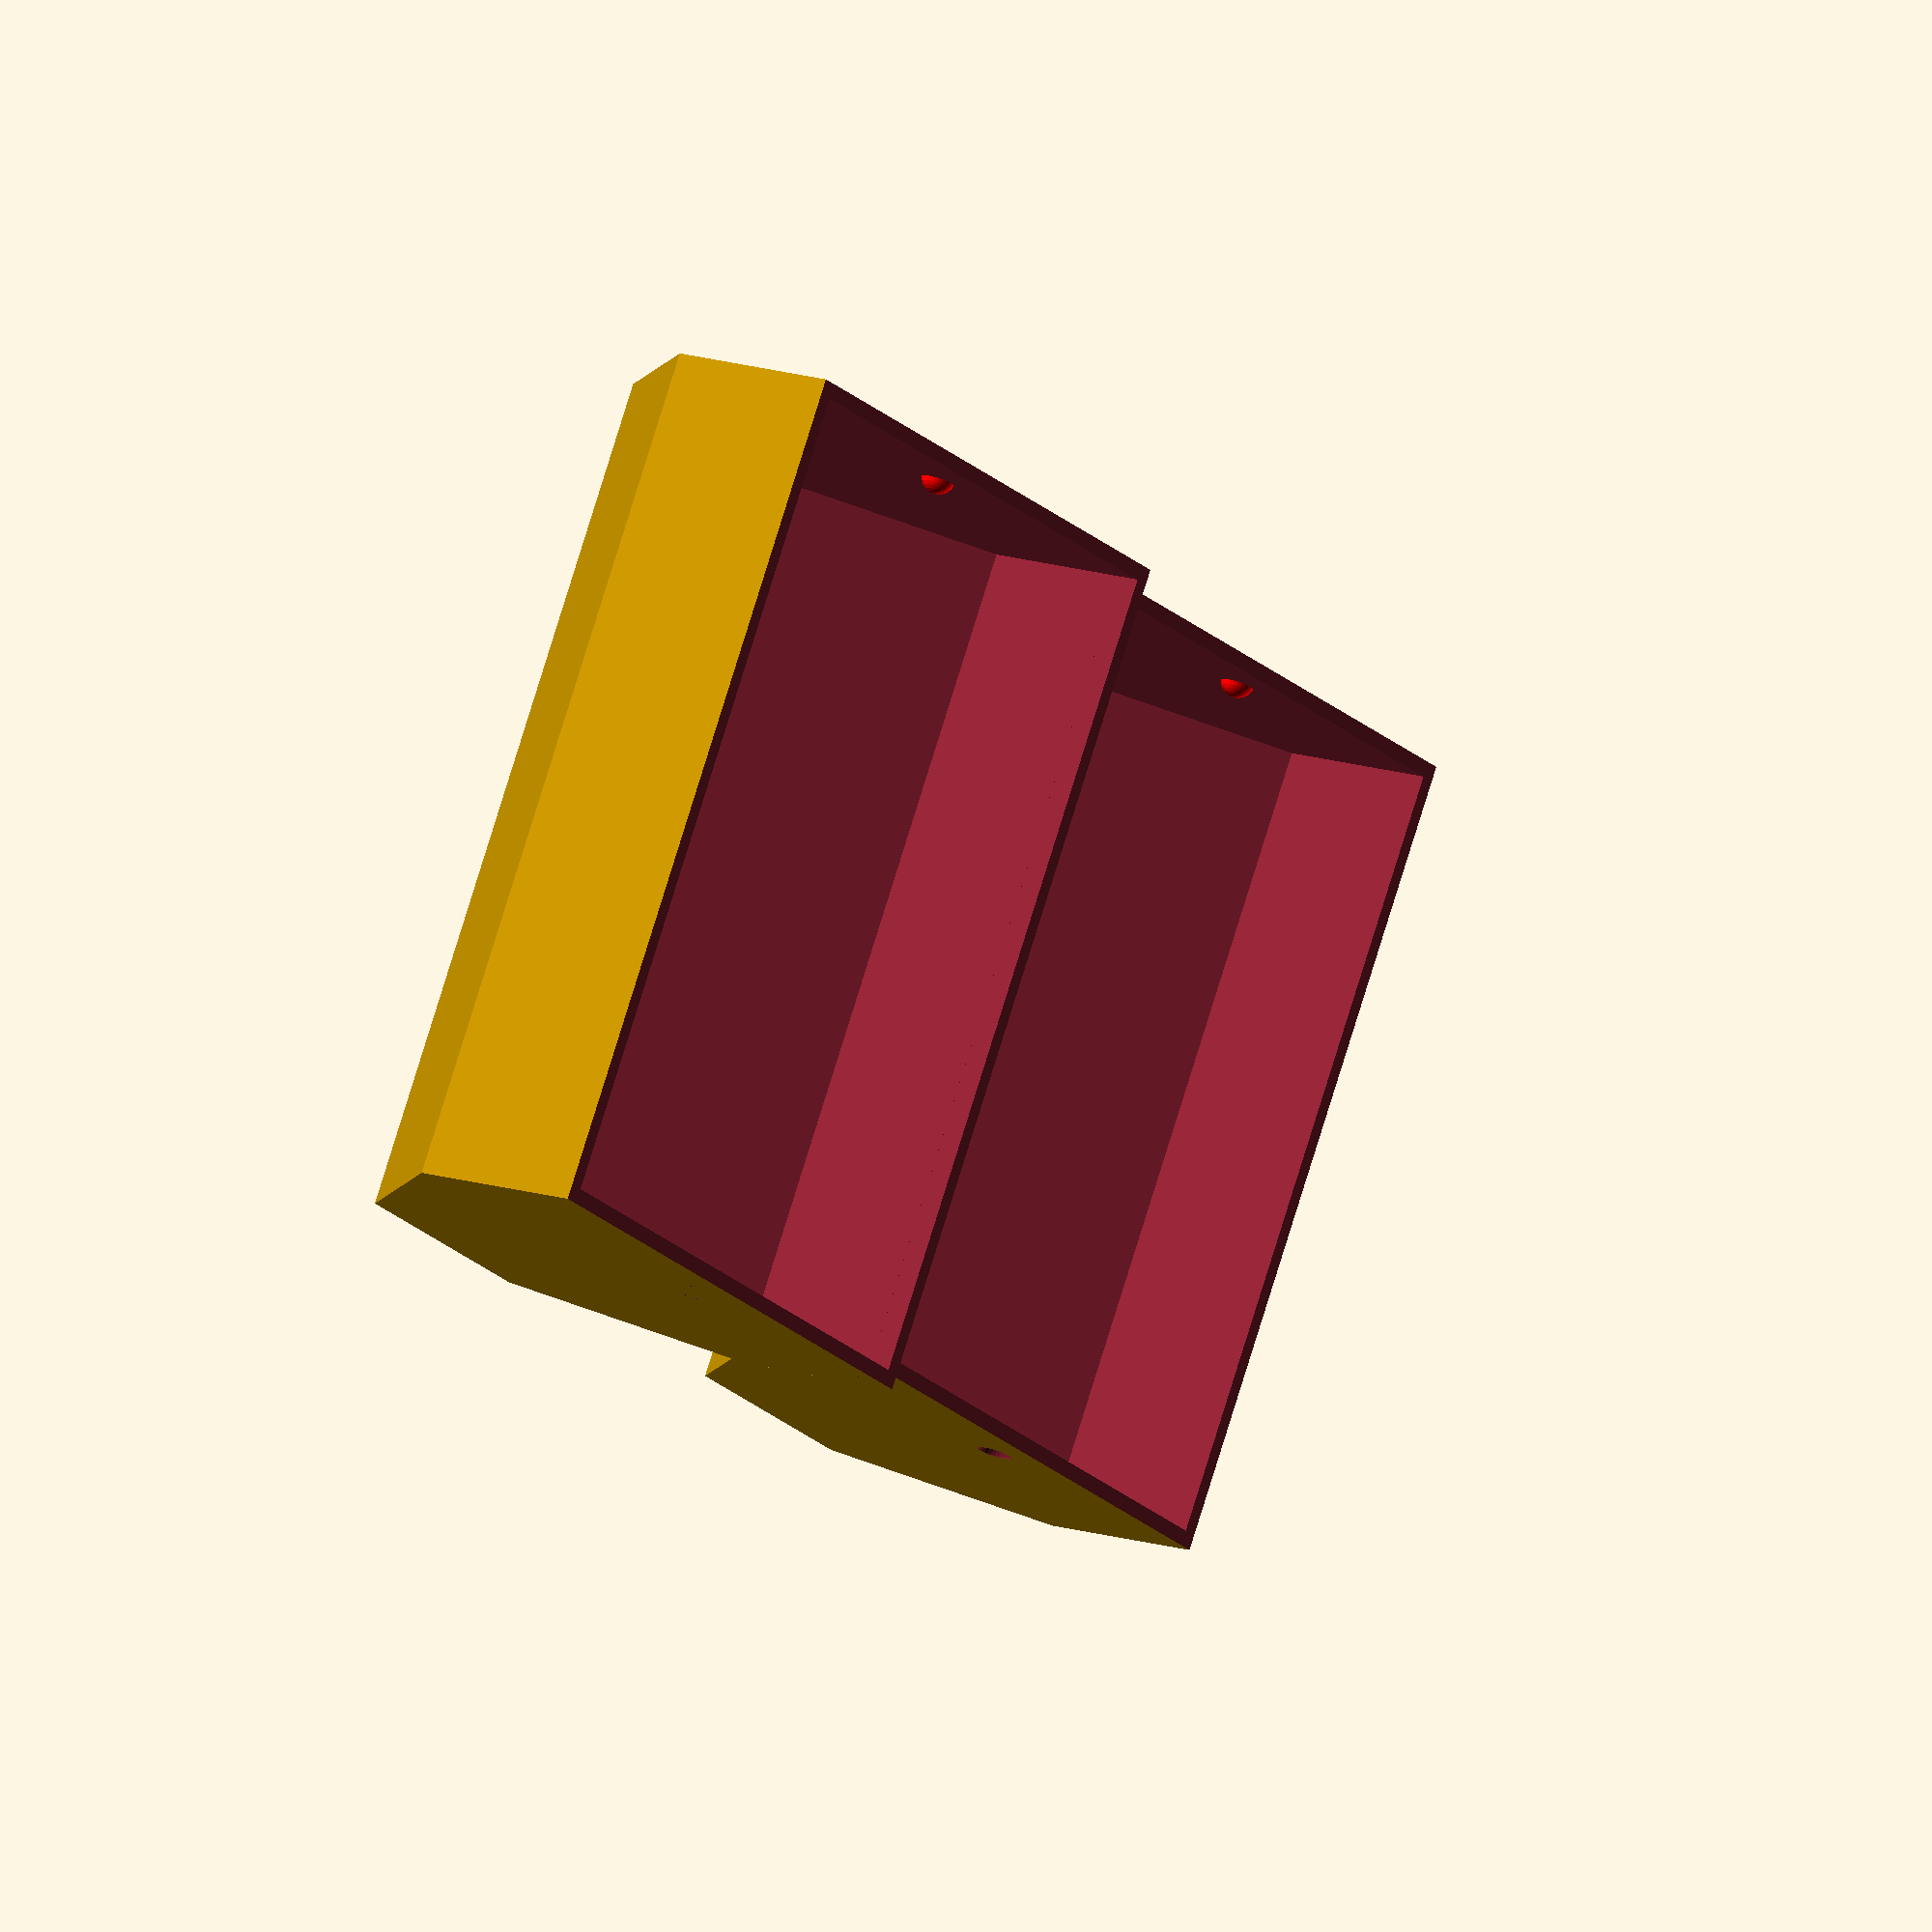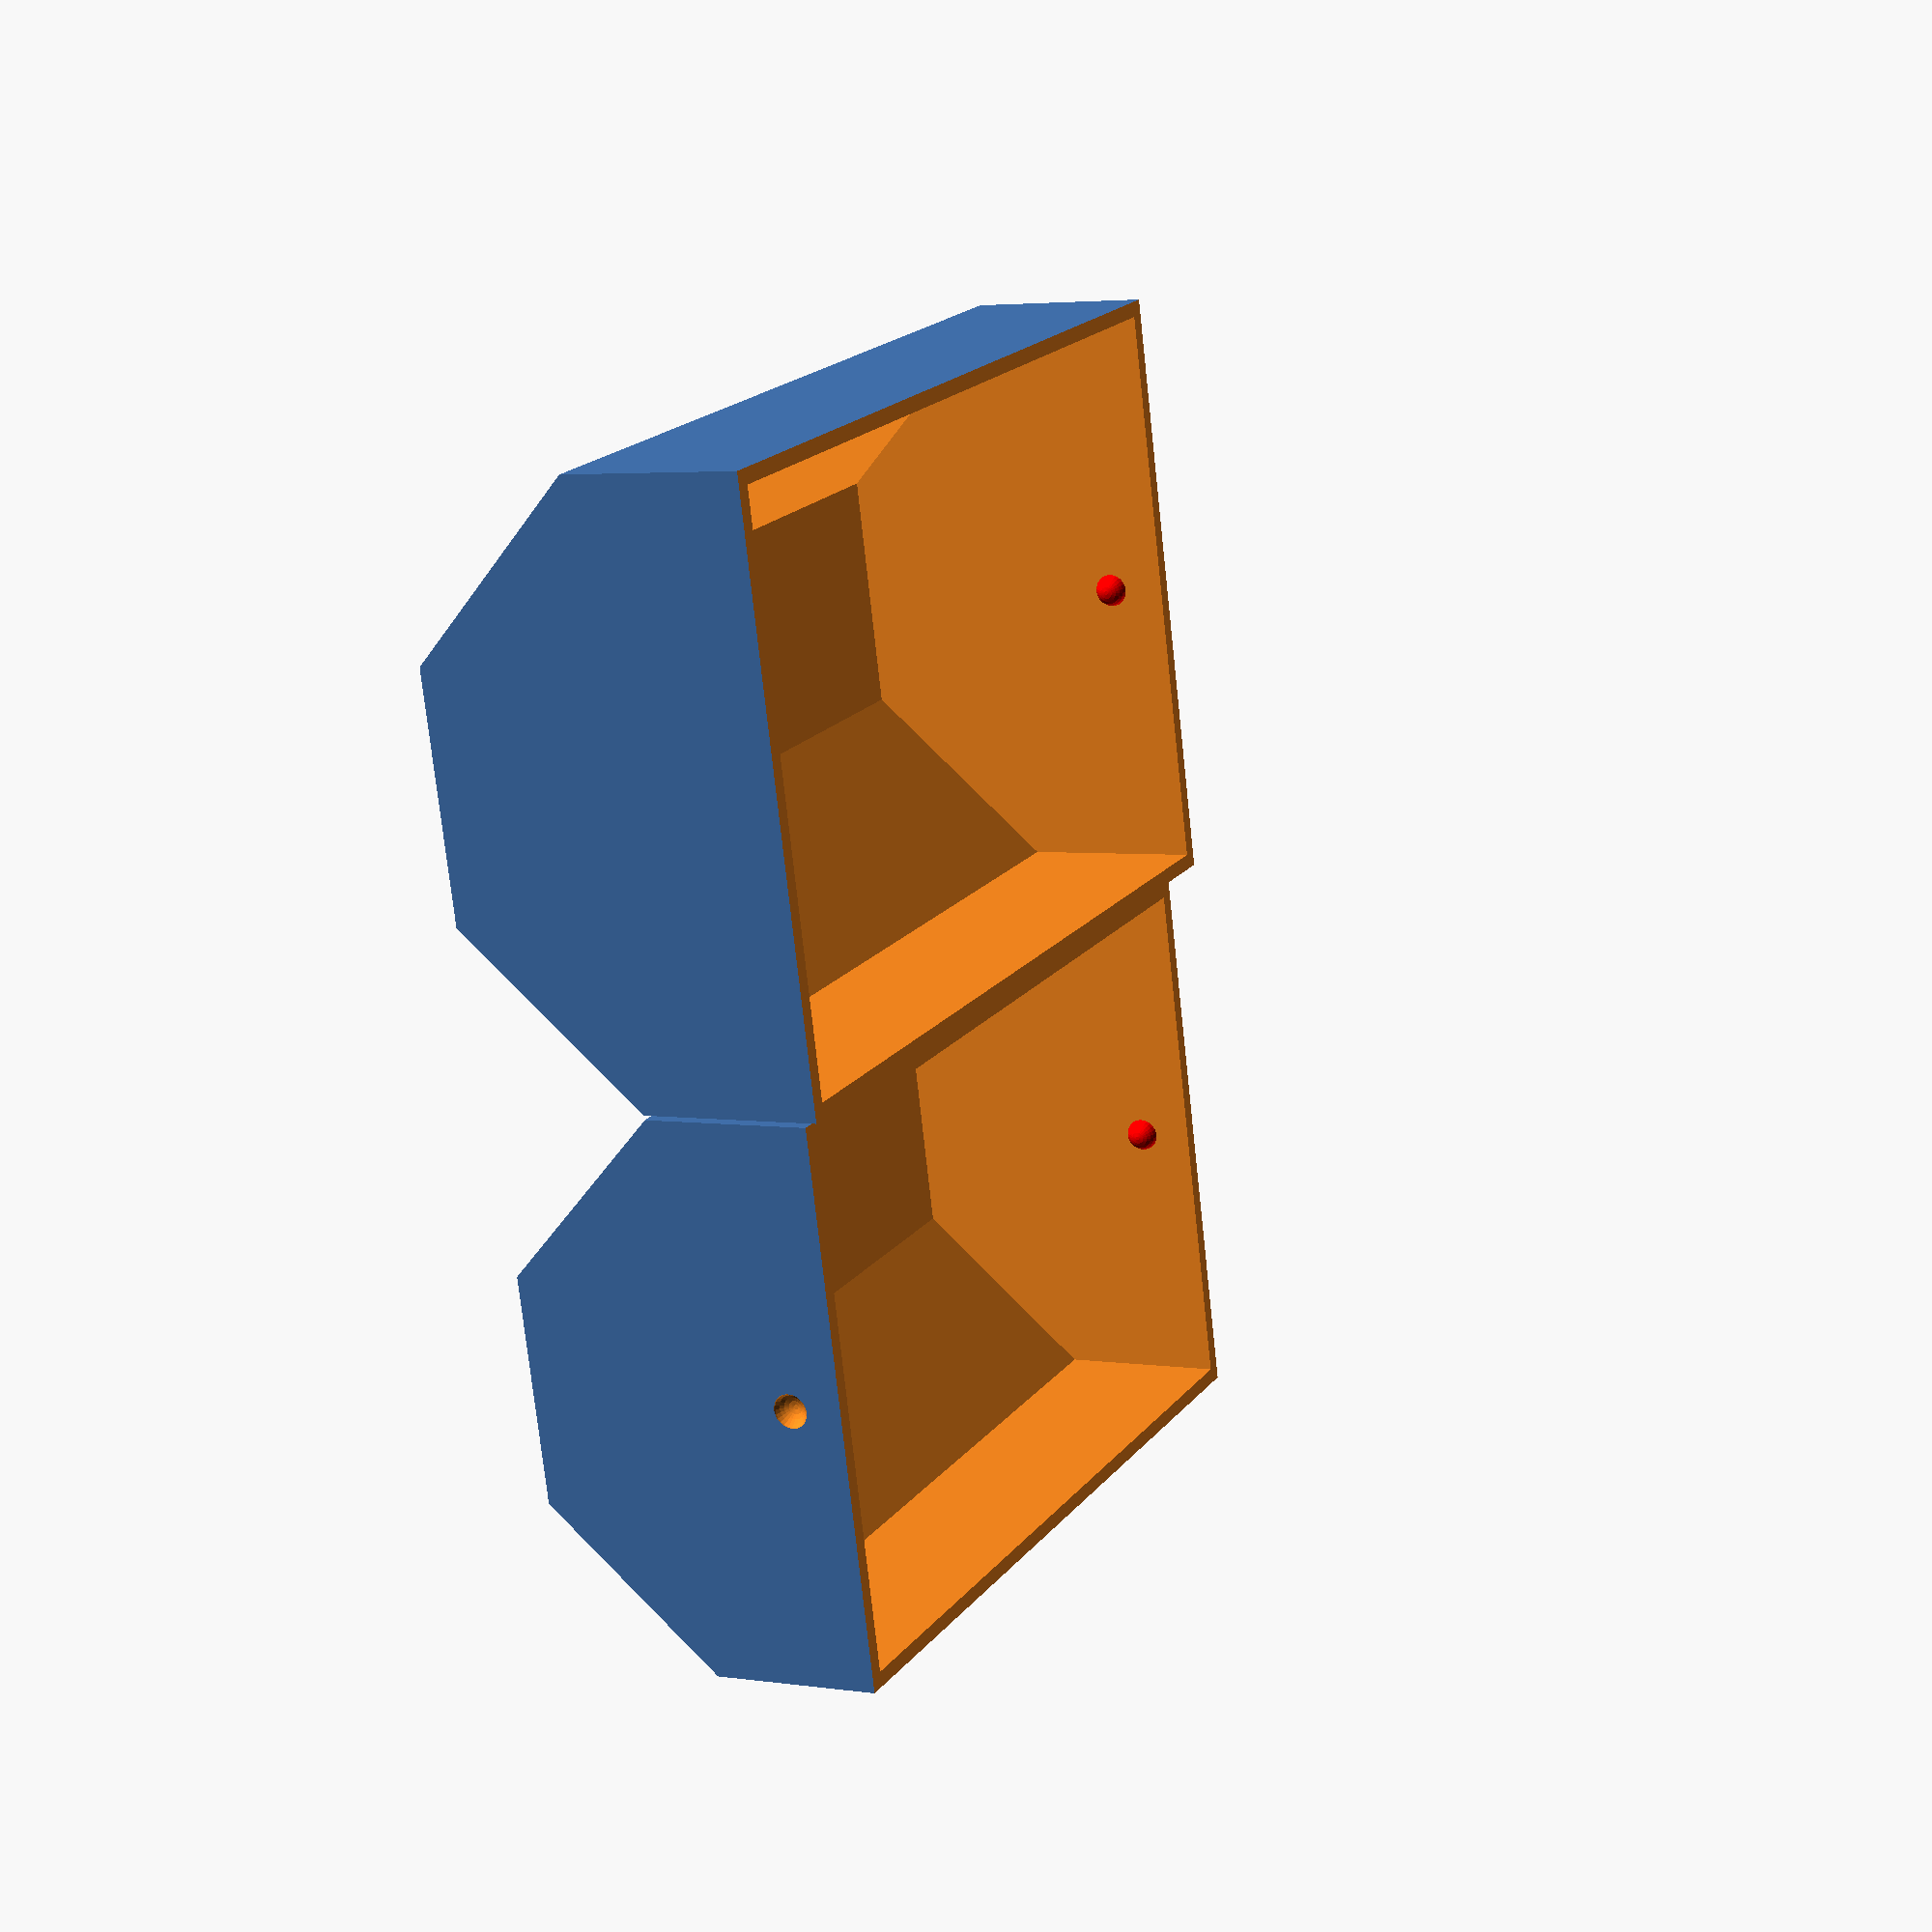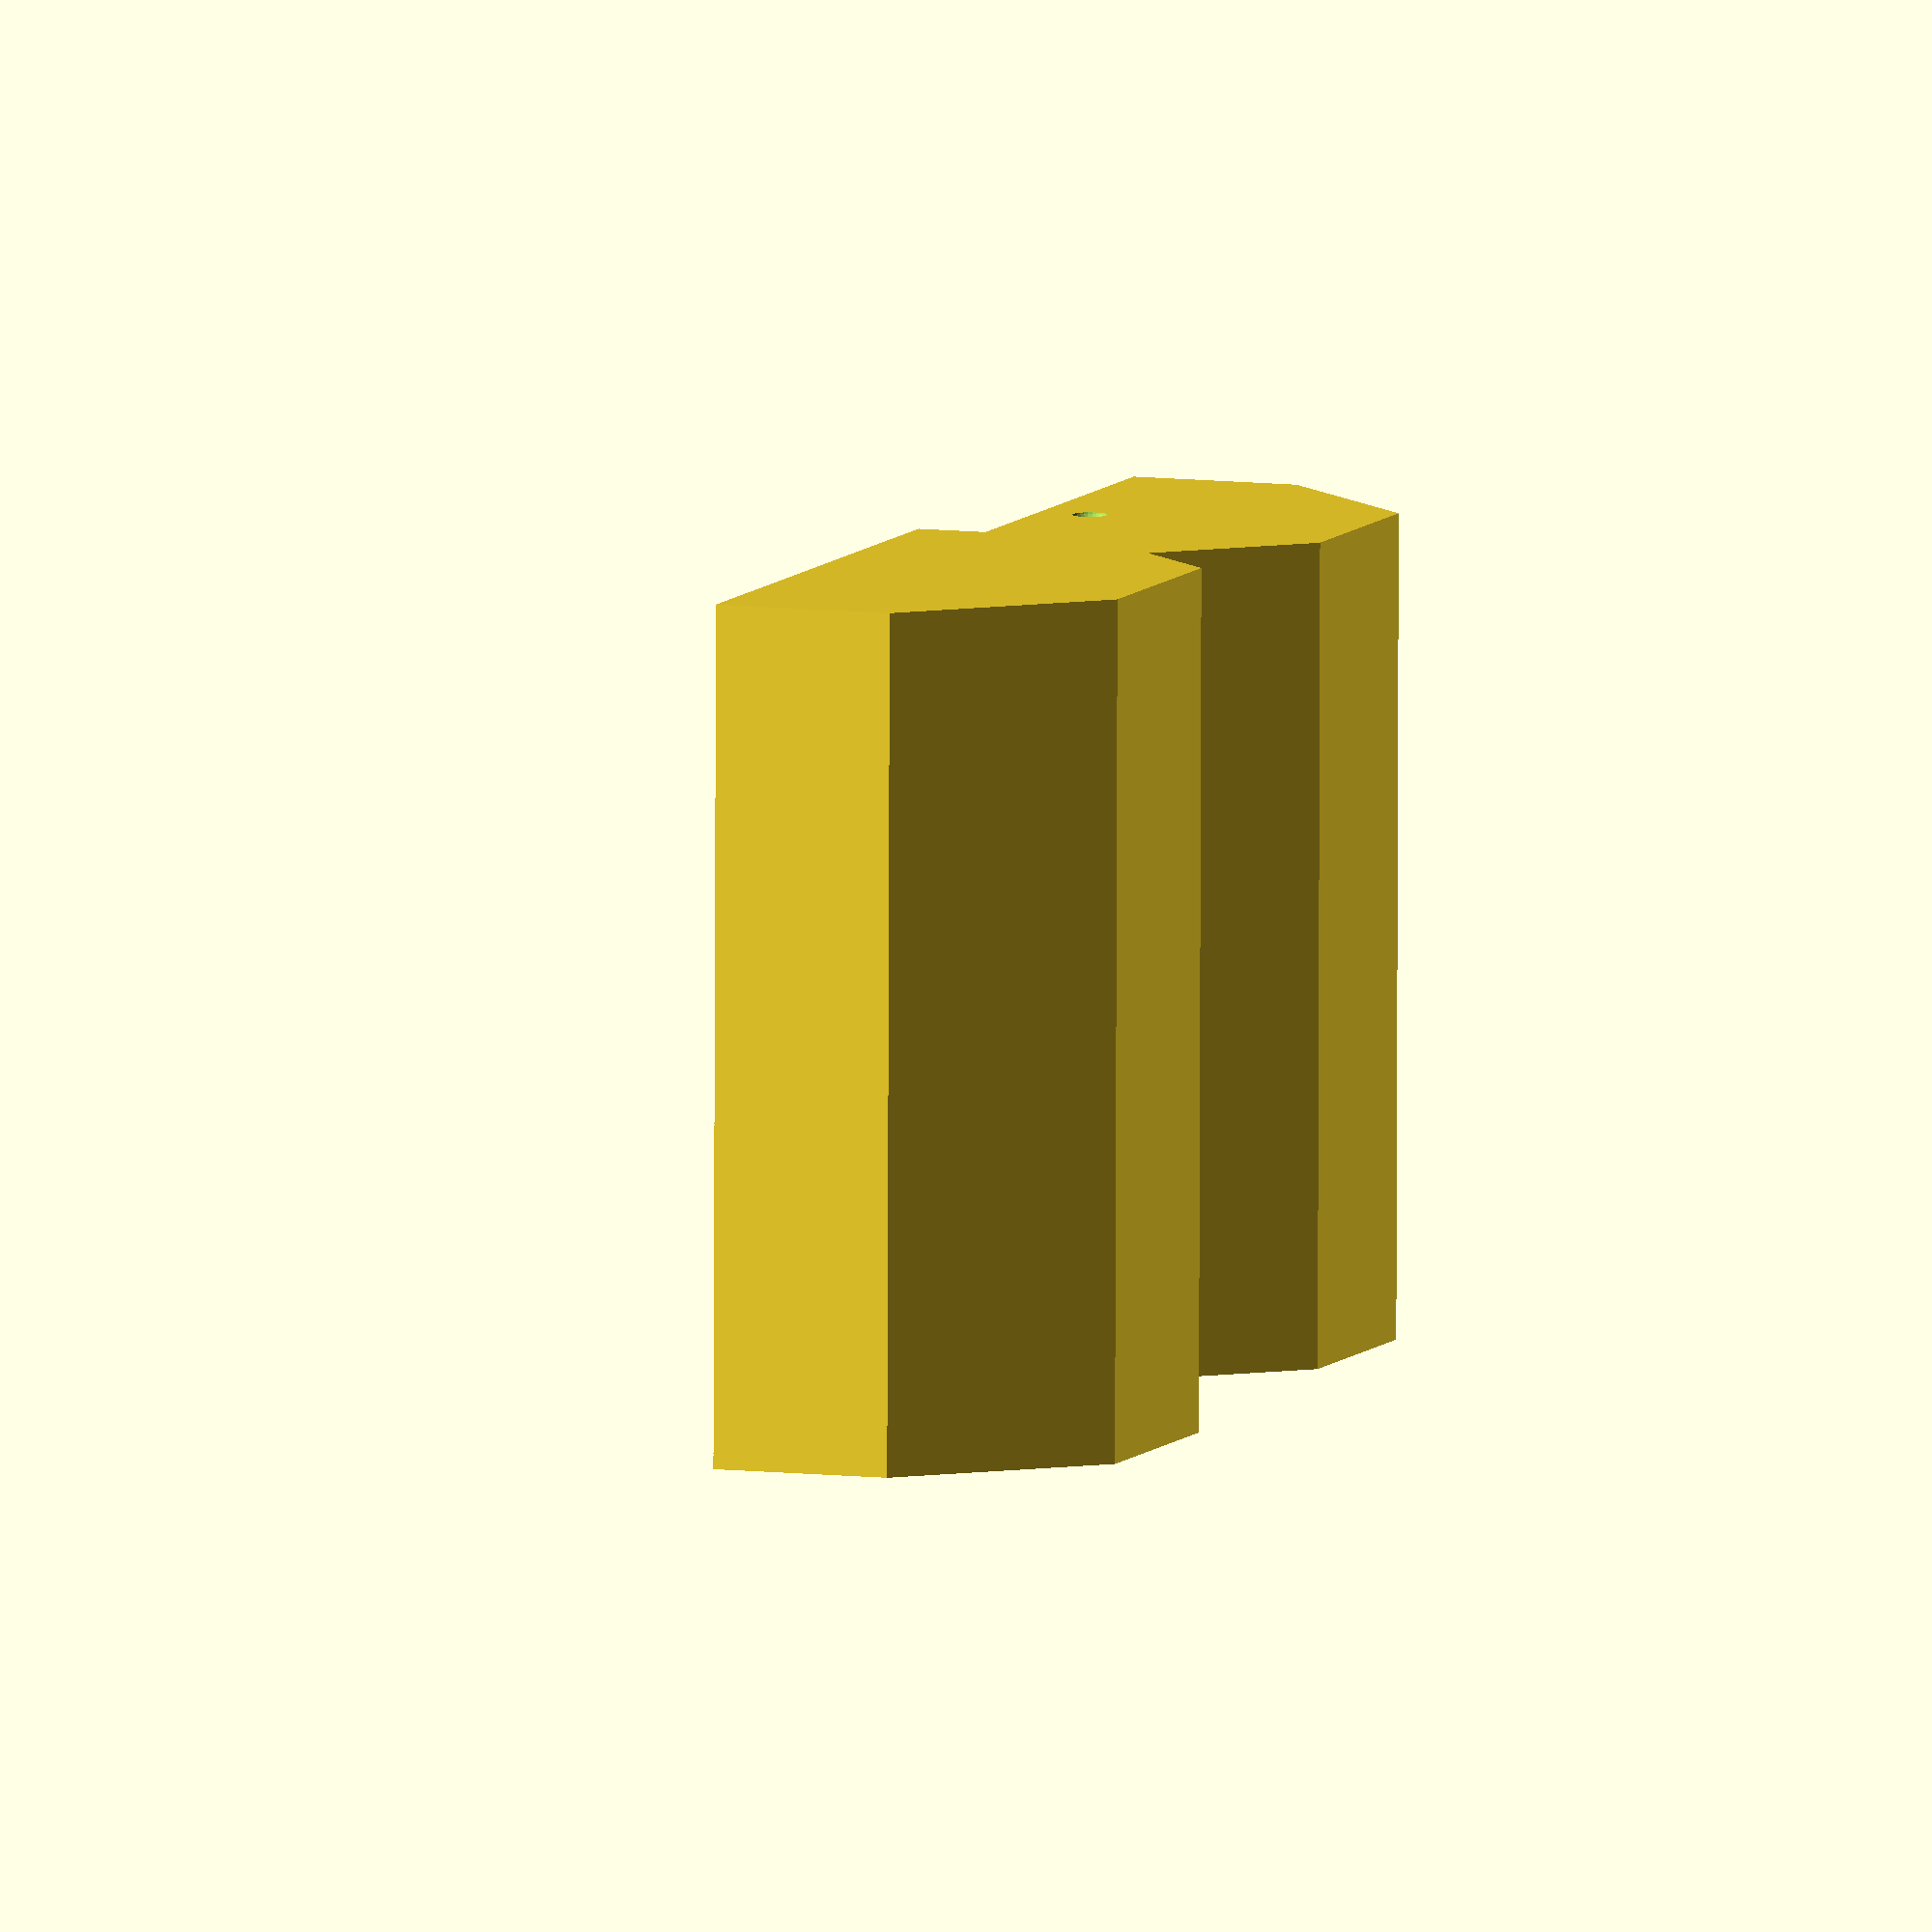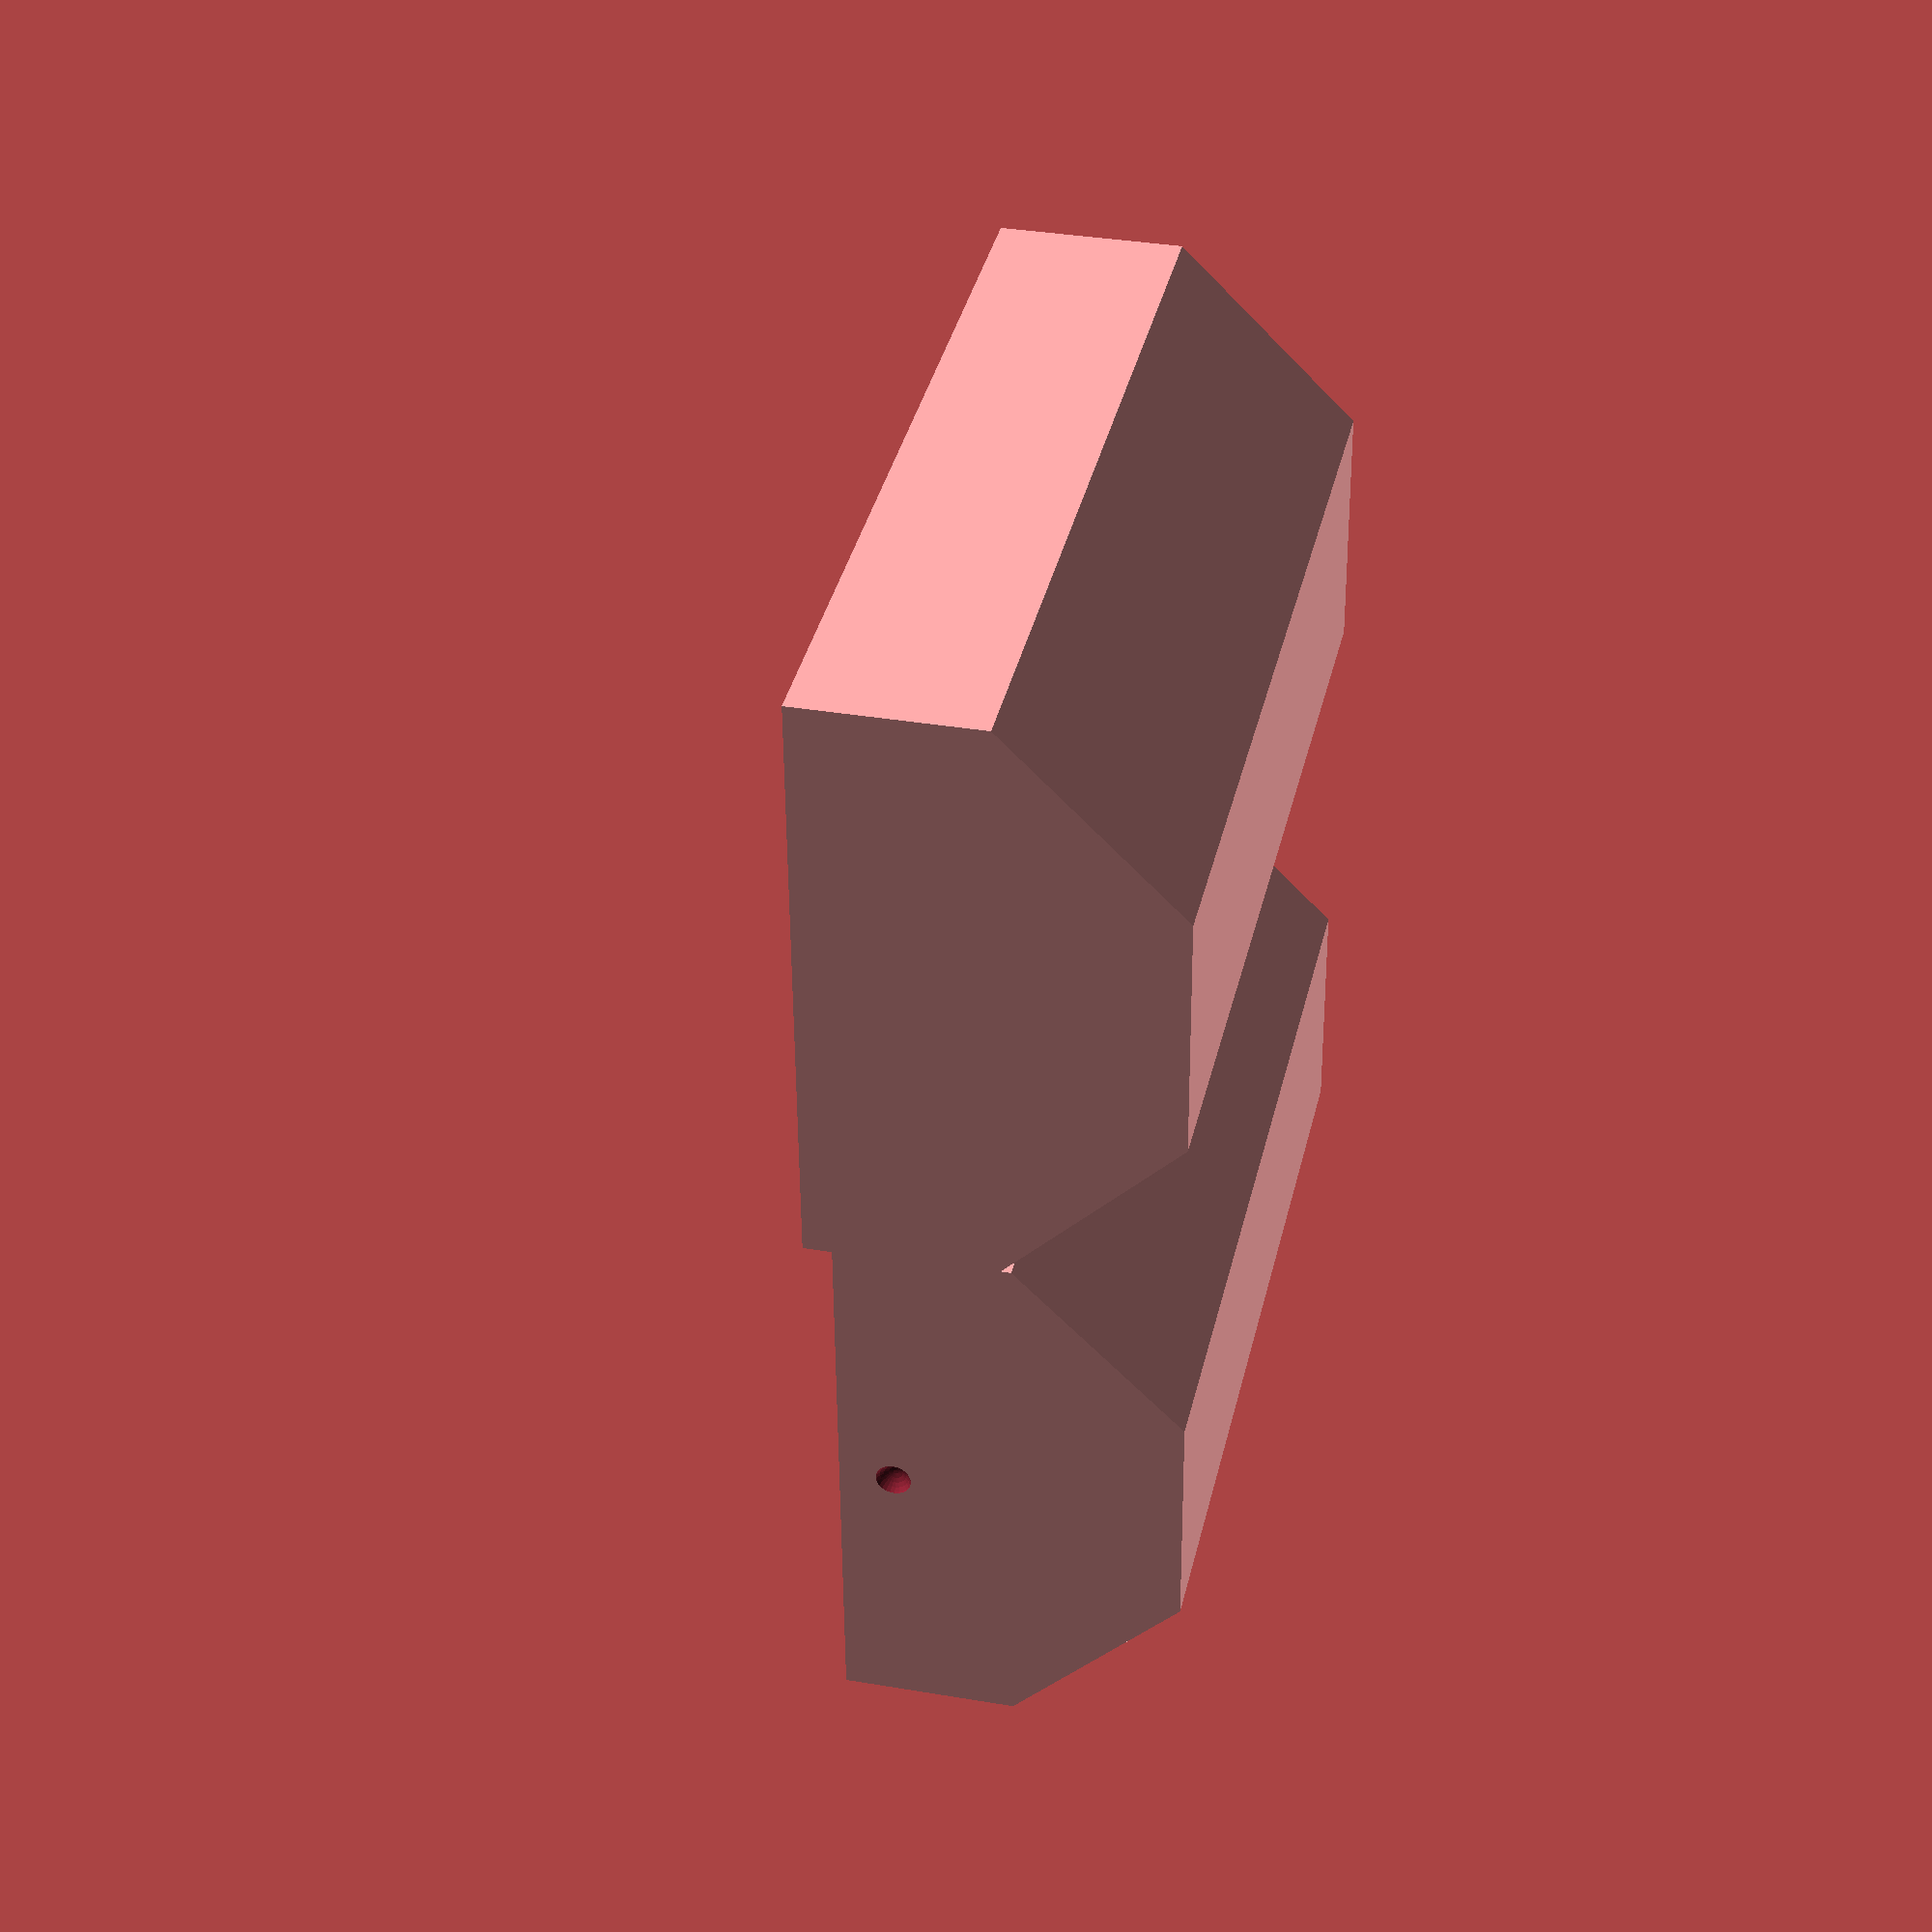
<openscad>
/* [Lint Roll] */
///////////////////////////////////////////////////////////////////
// The inner diameter of the cardboard tube (in mm).
$rollerTubeDiameter = 38.2;

// The Length of the roller tube (in mm).
$rollerTubeLength = 100;

// The Outter Diameter of the roller with all sheets (in mm).
$rollerTubeOutterDiameter = 70; // [30:90]

/* [Pieces to generate] */
///////////////////////////////////////////////////////////////////
// Generate the top shell (aka the Lid).
$topShell = true;

// Generate the bottom shell.
$bottomShell = true;

// Generate the roller caps (they are pressed into the tube of the lint roll).
//$rollerCaps = true;

{}

/* [Misc. properties] */
// The size in mm for the pins on the end of the tubes (in mm).
$pinSizeForTubeEnds = 5; // [3:6]

 // The thichness of the walls
$wallThickness = 2;

// The wiggleroom for the lid ... this seems to be fairly easy to pop apart (2025/03/23).
$wiggleRoom = 1; 


// Geherate an octagon of a certain width (between the flat edges).
///////////////////////////////////////////////////////////////////
module octagon(width) {
    sides = 8; // Number of sides for the octagon
    radius = width / sqrt(2 + sqrt(2)); // Adjusted radius for accurate width
    polygon(
        points=[
            for (i = [0:sides-1])
                [radius * cos(i * 360 / sides), radius * sin(i * 360 / sides)]
        ]
    );
}



// Generate the shell of an octagon.
///////////////////////////////////////////////////////////////////
module OctagonShell(rollerTubeLength, rollerTubeOutterDiameter, wallThickness) {
    difference() {
        // Outter Extruded Octogon
        linear_extrude(height = rollerTubeLength + (wallThickness * 2) * 2, center = true)
        octagon(rollerTubeOutterDiameter+(wallThickness*2));

        // Cutout of the center of the Outter Octogon
        linear_extrude(height = rollerTubeLength + 4, center = true)
        octagon(rollerTubeOutterDiameter);

        // Cutoff more than half so its an open cavity
        rotate([0,0,22.5])
        translate([rollerTubeOutterDiameter*.6,0,0])
        cube([rollerTubeOutterDiameter, rollerTubeOutterDiameter*1.5, rollerTubeLength *1.2], center = true);
    }
}



// Outside Shell
///////////////////////////////////////////////////////////////////
if($topShell) {
    rotate([0,-90,0])
    rotate([0,0,-22.5])
    group() {
        $oal = $rollerTubeLength + ($wallThickness * 2) + $wiggleRoom;
        OctagonShell($oal, $rollerTubeOutterDiameter + ($wallThickness * 2) + $wiggleRoom, $wallThickness);

        // Add pins to the ends
        color("red")
        translate([0,0,($oal + $pinSizeForTubeEnds)/2])
        difference(){
            sphere($fn=25, d = $pinSizeForTubeEnds * 0.9);
            translate([0,0,$pinSizeForTubeEnds * 0.9])
            cube(size=$pinSizeForTubeEnds*2, center = true);
        }
                    
        color("blue")
        translate([0,0,-($oal+$pinSizeForTubeEnds)/2])
        difference(){
            sphere($fn=25, d = $pinSizeForTubeEnds * 0.9);
            translate([0,0,-$pinSizeForTubeEnds * 0.9])
            cube(size=$pinSizeForTubeEnds*2, center = true);
        }
    }
}



// Inside Shell
///////////////////////////////////////////////////////////////////
if($bottomShell) {   
    translate([0, $rollerTubeOutterDiameter + $wallThickness*4, -($wallThickness + $wiggleRoom/2)])
    rotate([0,-90,0])
    rotate([0,0,-22.5])
    difference() {
        // Main Body
        group() {
            OctagonShell($rollerTubeLength, $rollerTubeOutterDiameter, $wallThickness);

            // Add pins to the ends
            color("red")
            translate([0,0,($rollerTubeLength + $pinSizeForTubeEnds)/2])
            sphere($fn=25, d = $pinSizeForTubeEnds * 0.9);
                    
            color("blue")
            translate([0,0,-($rollerTubeLength + $pinSizeForTubeEnds)/2])
            sphere($fn=25, d = $pinSizeForTubeEnds * 0.9);
        }

        // Inner Cover Pin Cutouts
        translate([0,0,($rollerTubeLength + 10)/2]) sphere($fn=25, d = $pinSizeForTubeEnds);
        translate([0,0,-($rollerTubeLength + 10)/2]) sphere($fn=25, d = $pinSizeForTubeEnds);
    }
}
</openscad>
<views>
elev=346.6 azim=119.1 roll=307.5 proj=o view=solid
elev=176.4 azim=346.3 roll=243.2 proj=p view=solid
elev=351.9 azim=269.5 roll=109.4 proj=o view=solid
elev=325.2 azim=182.3 roll=102.8 proj=p view=solid
</views>
